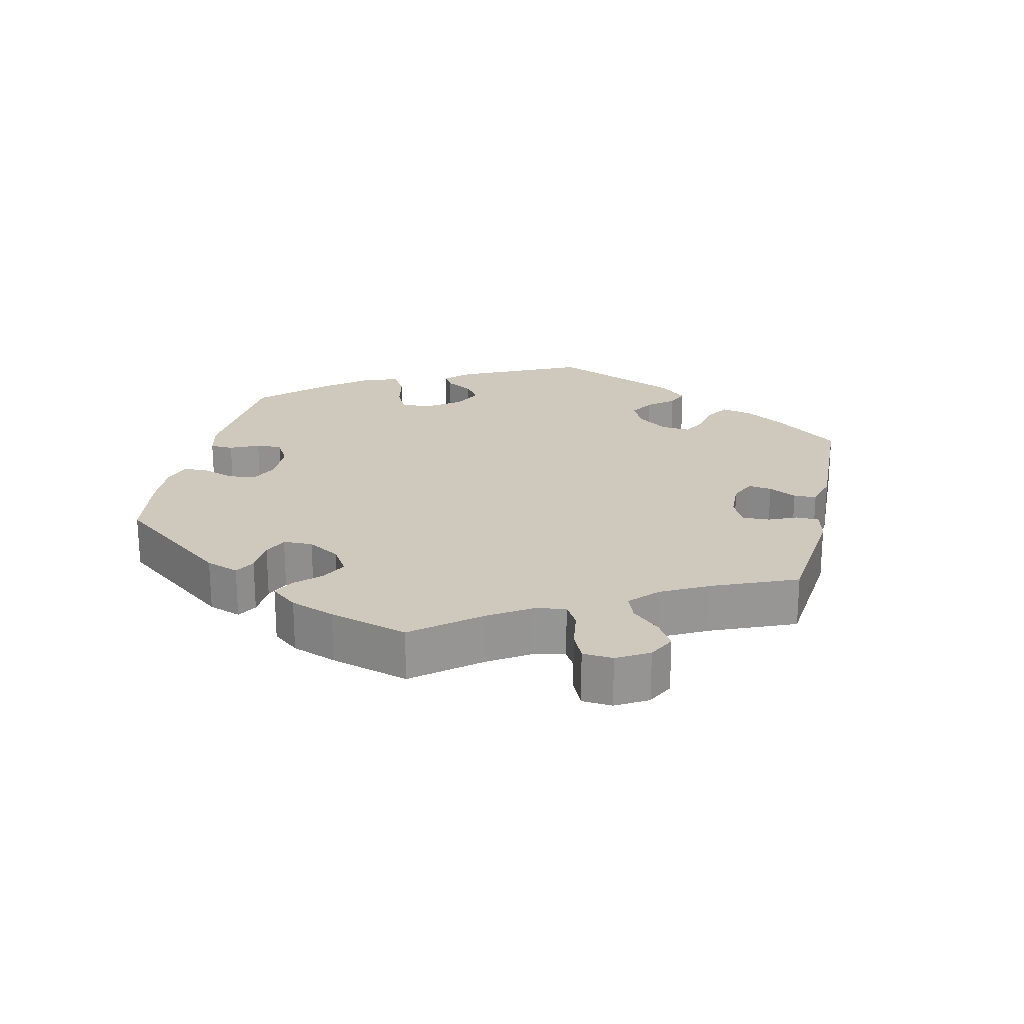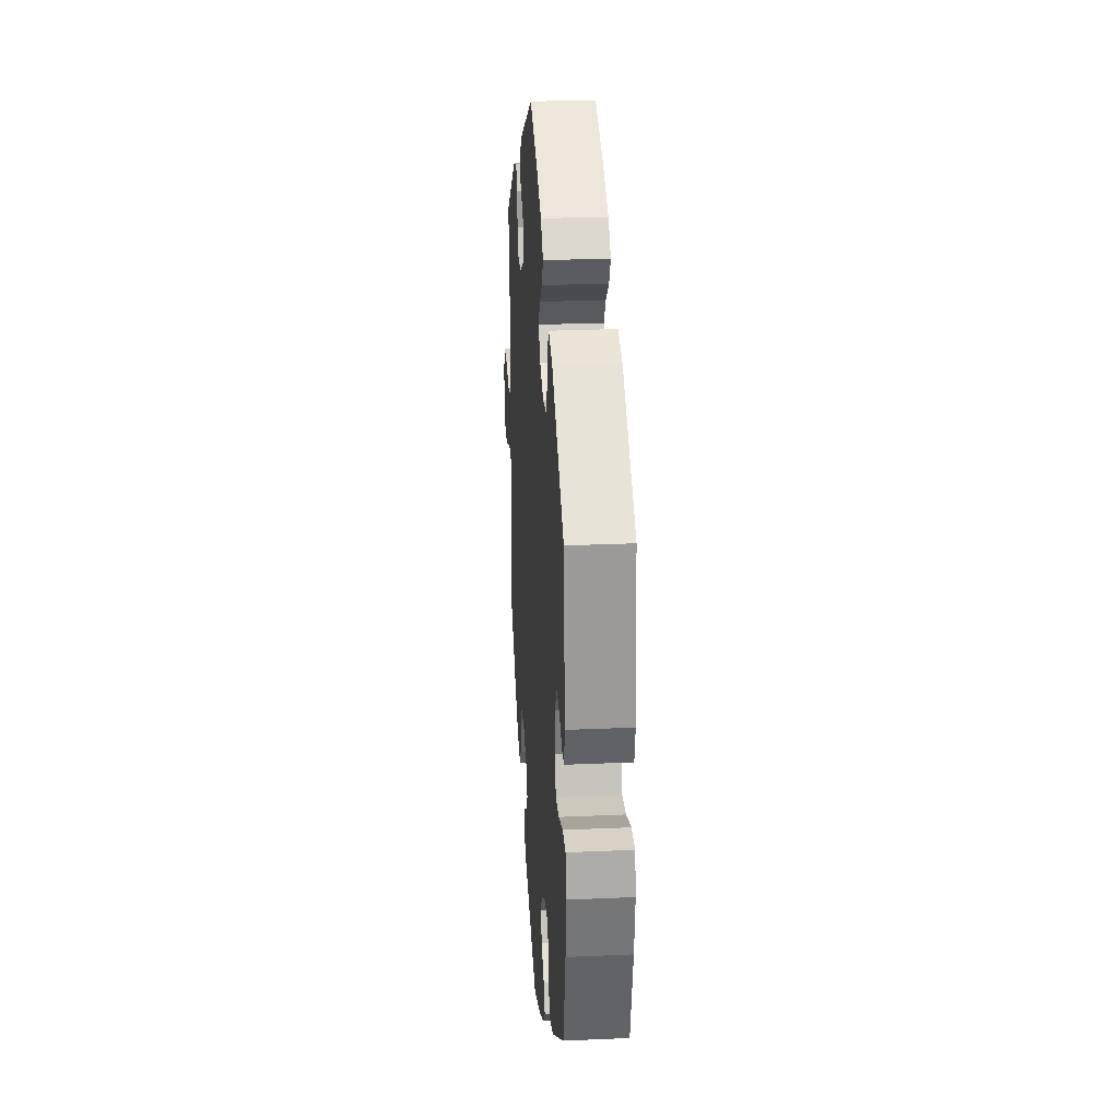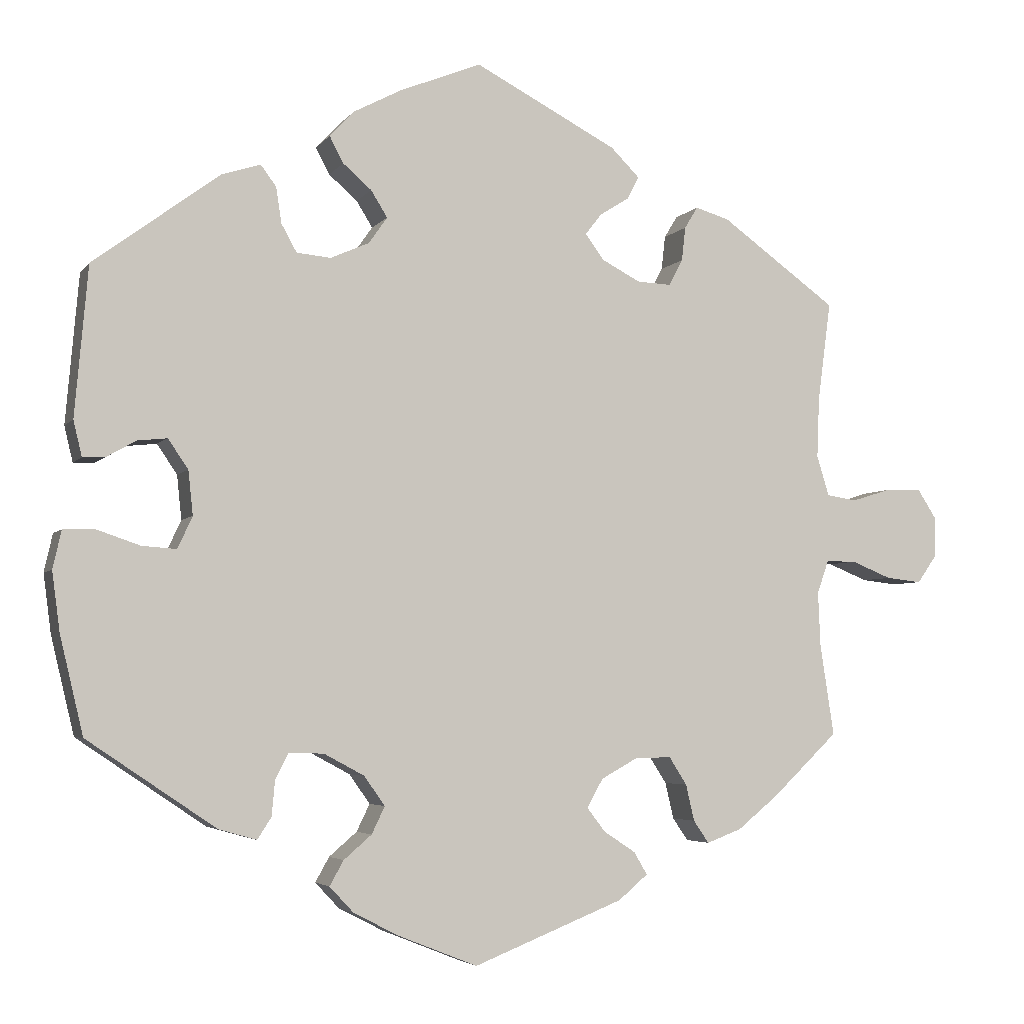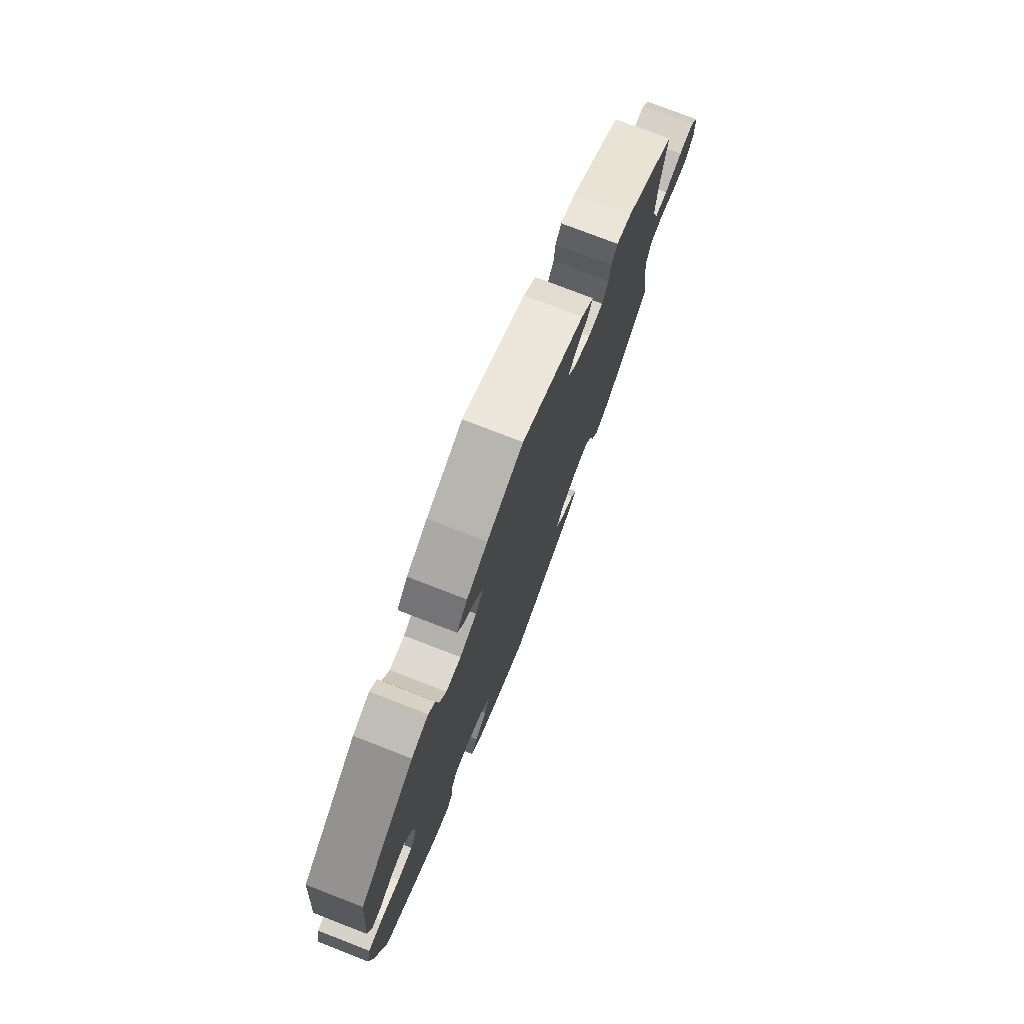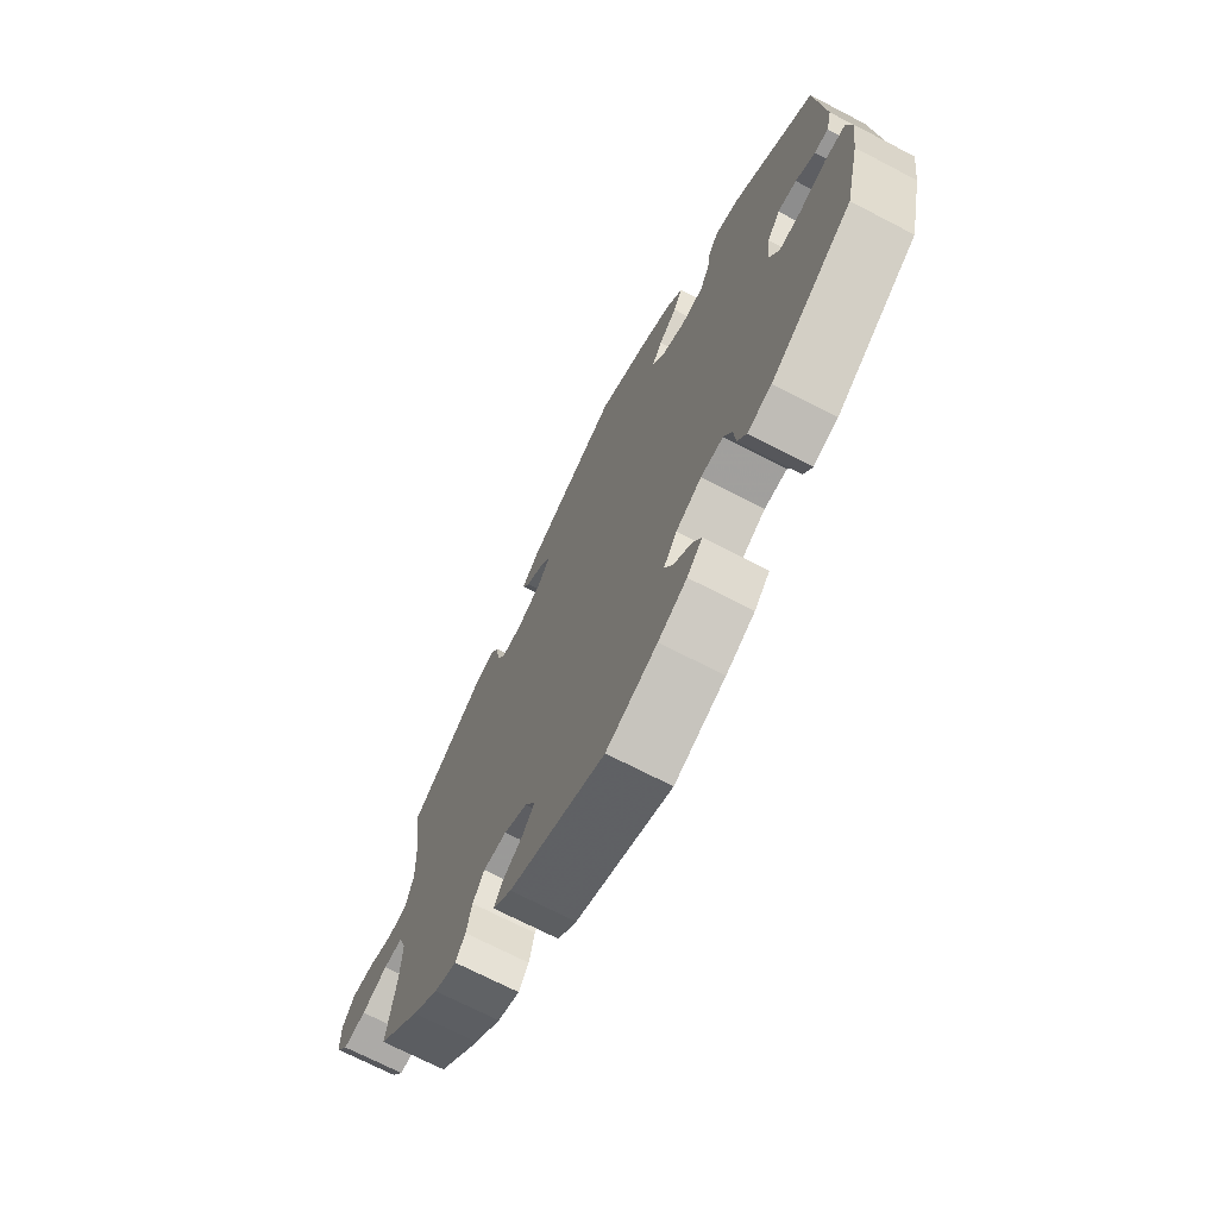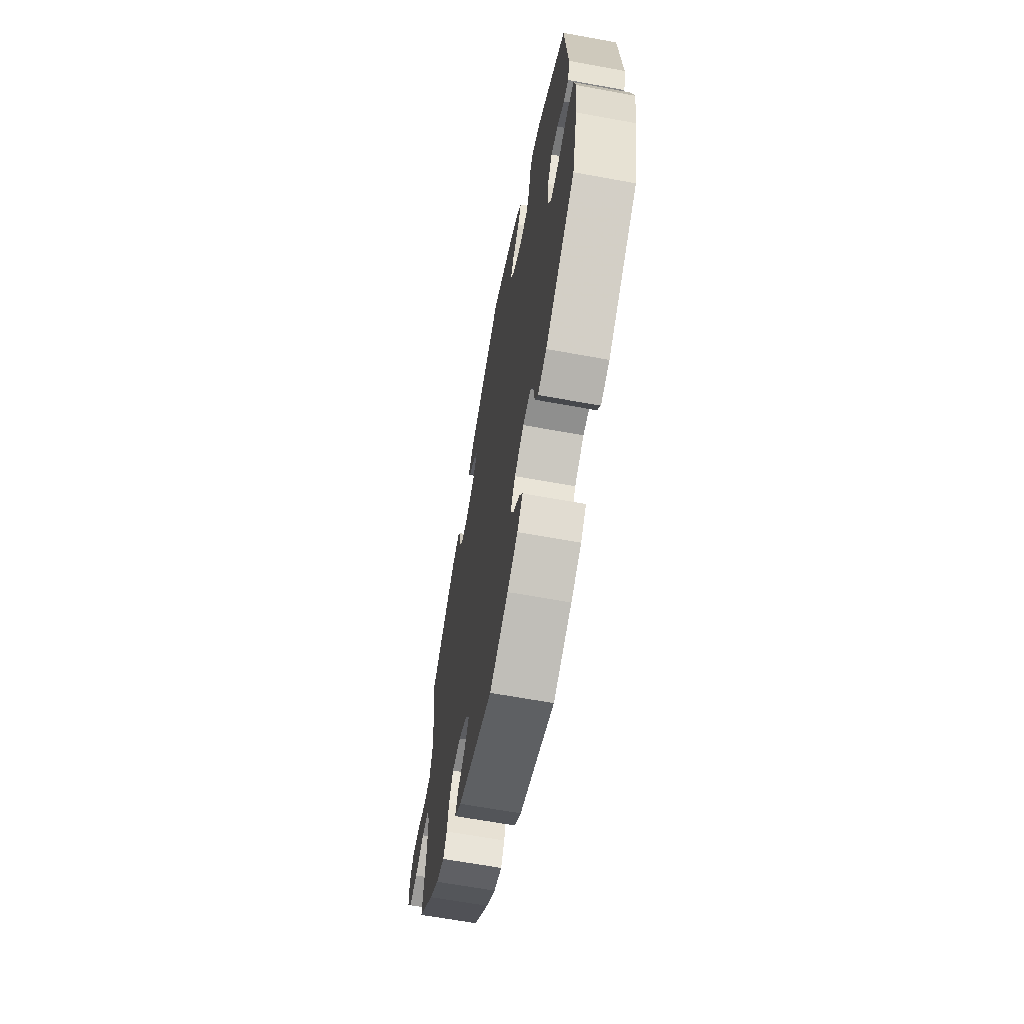
<metadata>
{"format":"obj","ext":"obj","renderer":"f3d","projection":"perspective","resolution":1024,"background":"white","views":[{"elev":22.4,"azim":-107.4,"up":"+Y"},{"elev":26.1,"azim":86.0,"up":"+Z"},{"elev":-4.3,"azim":160.9,"up":"+Z"},{"elev":76.1,"azim":111.2,"up":"+Z"},{"elev":-70.3,"azim":62.5,"up":"+Z"},{"elev":-64.0,"azim":79.5,"up":"+Z"}]}
</metadata>
<code>
v -0.351 0.07 0.397
v -0.307 0.07 0.41
v -0.29 0.07 0.382
v -0.285 0.07 0.338
v -0.267 0.07 0.304
v -0.223 0.07 0.306
v -0.173 0.07 0.332
v -0.149 0.07 0.365
v -0.17 0.07 0.392
v -0.208 0.07 0.416
v -0.223 0.07 0.445
v -0.186 0.07 0.482
v -0.001 0.07 0.578
v 0.105 0.07 0.535
v 0.166 0.07 0.503
v 0.198 0.07 0.469
v 0.18 0.07 0.435
v 0.143 0.07 0.403
v 0.122 0.07 0.369
v 0.146 0.07 0.335
v 0.196 0.07 0.313
v 0.24 0.07 0.317
v 0.26 0.07 0.353
v 0.267 0.07 0.399
v 0.287 0.07 0.426
v 0.337 0.07 0.41
v 0.5 0.07 0.289
v 0.517 0.07 0.096
v 0.506 0.07 0.05
v 0.478 0.07 0.051
v 0.439 0.07 0.073
v 0.401 0.07 0.077
v 0.375 0.07 0.039
v 0.369 0.07 -0.018
v 0.388 0.07 -0.059
v 0.432 0.07 -0.056
v 0.488 0.07 -0.037
v 0.529 0.07 -0.038
v 0.54 0.07 -0.087
v 0.53 0.07 -0.163
v 0.5 0.07 -0.289
v 0.334 0.07 -0.401
v 0.285 0.07 -0.415
v 0.267 0.07 -0.387
v 0.263 0.07 -0.342
v 0.246 0.07 -0.309
v 0.201 0.07 -0.31
v 0.149 0.07 -0.338
v 0.122 0.07 -0.376
v 0.139 0.07 -0.411
v 0.175 0.07 -0.442
v 0.193 0.07 -0.474
v 0.162 0.07 -0.507
v 0.104 0.07 -0.537
v 0.001 0.07 -0.578
v -0.193 0.07 -0.501
v -0.231 0.07 -0.469
v -0.214 0.07 -0.44
v -0.173 0.07 -0.413
v -0.149 0.07 -0.382
v -0.17 0.07 -0.345
v -0.217 0.07 -0.319
v -0.264 0.07 -0.318
v -0.287 0.07 -0.354
v -0.298 0.07 -0.401
v -0.318 0.07 -0.43
v -0.363 0.07 -0.413
v -0.416 0.07 -0.37
v -0.501 0.07 -0.289
v -0.483 0.07 -0.171
v -0.48 0.07 -0.101
v -0.495 0.07 -0.058
v -0.534 0.07 -0.058
v -0.586 0.07 -0.079
v -0.632 0.07 -0.084
v -0.657 0.07 -0.048
v -0.657 0.07 0.005
v -0.633 0.07 0.042
v -0.588 0.07 0.041
v -0.536 0.07 0.025
v -0.497 0.07 0.031
v -0.481 0.07 0.083
v -0.484 0.07 0.16
v -0.501 0.07 0.289
v -0.351 0 0.397
v -0.307 0 0.41
v -0.29 0 0.382
v -0.285 0 0.338
v -0.267 0 0.304
v -0.223 0 0.306
v -0.173 0 0.332
v -0.149 0 0.365
v -0.17 0 0.392
v -0.208 0 0.416
v -0.223 0 0.445
v -0.186 0 0.482
v -0.001 0 0.578
v 0.105 0 0.535
v 0.166 0 0.503
v 0.198 0 0.469
v 0.18 0 0.435
v 0.143 0 0.403
v 0.122 0 0.369
v 0.146 0 0.335
v 0.196 0 0.313
v 0.24 0 0.317
v 0.26 0 0.353
v 0.267 0 0.399
v 0.287 0 0.426
v 0.337 0 0.41
v 0.5 0 0.289
v 0.517 0 0.096
v 0.506 0 0.05
v 0.478 0 0.051
v 0.439 0 0.073
v 0.401 0 0.077
v 0.375 0 0.039
v 0.369 0 -0.018
v 0.388 0 -0.059
v 0.432 0 -0.056
v 0.488 0 -0.037
v 0.529 0 -0.038
v 0.54 0 -0.087
v 0.53 0 -0.163
v 0.5 0 -0.289
v 0.334 0 -0.401
v 0.285 0 -0.415
v 0.267 0 -0.387
v 0.263 0 -0.342
v 0.246 0 -0.309
v 0.201 0 -0.31
v 0.149 0 -0.338
v 0.122 0 -0.376
v 0.139 0 -0.411
v 0.175 0 -0.442
v 0.193 0 -0.474
v 0.162 0 -0.507
v 0.104 0 -0.537
v 0.001 0 -0.578
v -0.193 0 -0.501
v -0.231 0 -0.469
v -0.214 0 -0.44
v -0.173 0 -0.413
v -0.149 0 -0.382
v -0.17 0 -0.345
v -0.217 0 -0.319
v -0.264 0 -0.318
v -0.287 0 -0.354
v -0.298 0 -0.401
v -0.318 0 -0.43
v -0.363 0 -0.413
v -0.416 0 -0.37
v -0.501 0 -0.289
v -0.483 0 -0.171
v -0.48 0 -0.101
v -0.495 0 -0.058
v -0.534 0 -0.058
v -0.586 0 -0.079
v -0.632 0 -0.084
v -0.657 0 -0.048
v -0.657 0 0.005
v -0.633 0 0.042
v -0.588 0 0.041
v -0.536 0 0.025
v -0.497 0 0.031
v -0.481 0 0.083
v -0.484 0 0.16
v -0.501 0 0.289
f 83 84 1 2
f 82 83 2 3
f 81 82 3 4
f 77 78 79 80
f 77 80 81
f 76 77 81
f 73 74 75 76
f 72 73 76 81
f 71 72 81 4
f 67 68 69 70
f 64 65 66 67
f 63 64 67 70
f 62 63 70 71
f 56 57 58 59
f 56 59 60
f 55 56 60
f 54 55 60 61
f 50 51 52 53
f 49 50 53 54
f 42 43 44 45
f 42 45 46
f 41 42 46
f 40 41 46 47
f 36 37 38 39
f 35 36 39 40
f 28 29 30 31
f 28 31 32
f 27 28 32
f 26 27 32 33
f 23 24 25 26
f 22 23 26 33
f 15 16 17 18
f 15 18 19
f 14 15 19
f 13 14 19
f 12 13 19
f 9 10 11 12
f 8 9 12 19
f 7 8 19 20
f 62 71 4 5
f 61 62 5 6
f 49 54 61 6
f 48 49 6 7
f 47 48 7 20
f 35 40 47
f 34 35 47 20
f 21 22 33 34
f 20 21 34
f 86 85 168 167
f 87 86 167 166
f 88 87 166 165
f 164 163 162 161
f 165 164 161
f 165 161 160
f 160 159 158 157
f 165 160 157 156
f 88 165 156 155
f 154 153 152 151
f 151 150 149 148
f 154 151 148 147
f 155 154 147 146
f 143 142 141 140
f 144 143 140
f 144 140 139
f 145 144 139 138
f 137 136 135 134
f 138 137 134 133
f 129 128 127 126
f 130 129 126
f 130 126 125
f 131 130 125 124
f 123 122 121 120
f 124 123 120 119
f 115 114 113 112
f 116 115 112
f 116 112 111
f 117 116 111 110
f 110 109 108 107
f 117 110 107 106
f 102 101 100 99
f 103 102 99
f 103 99 98
f 103 98 97
f 103 97 96
f 96 95 94 93
f 103 96 93 92
f 104 103 92 91
f 89 88 155 146
f 90 89 146 145
f 90 145 138 133
f 91 90 133 132
f 104 91 132 131
f 131 124 119
f 104 131 119 118
f 118 117 106 105
f 118 105 104
f 1 85 86 2
f 2 86 87 3
f 3 87 88 4
f 4 88 89 5
f 5 89 90 6
f 6 90 91 7
f 7 91 92 8
f 8 92 93 9
f 9 93 94 10
f 10 94 95 11
f 11 95 96 12
f 12 96 97 13
f 13 97 98 14
f 14 98 99 15
f 15 99 100 16
f 16 100 101 17
f 17 101 102 18
f 18 102 103 19
f 19 103 104 20
f 20 104 105 21
f 21 105 106 22
f 22 106 107 23
f 23 107 108 24
f 24 108 109 25
f 25 109 110 26
f 26 110 111 27
f 27 111 112 28
f 28 112 113 29
f 29 113 114 30
f 30 114 115 31
f 31 115 116 32
f 32 116 117 33
f 33 117 118 34
f 34 118 119 35
f 35 119 120 36
f 36 120 121 37
f 37 121 122 38
f 38 122 123 39
f 39 123 124 40
f 40 124 125 41
f 41 125 126 42
f 42 126 127 43
f 43 127 128 44
f 44 128 129 45
f 45 129 130 46
f 46 130 131 47
f 47 131 132 48
f 48 132 133 49
f 49 133 134 50
f 50 134 135 51
f 51 135 136 52
f 52 136 137 53
f 53 137 138 54
f 54 138 139 55
f 55 139 140 56
f 56 140 141 57
f 57 141 142 58
f 58 142 143 59
f 59 143 144 60
f 60 144 145 61
f 61 145 146 62
f 62 146 147 63
f 63 147 148 64
f 64 148 149 65
f 65 149 150 66
f 66 150 151 67
f 67 151 152 68
f 68 152 153 69
f 69 153 154 70
f 70 154 155 71
f 71 155 156 72
f 72 156 157 73
f 73 157 158 74
f 74 158 159 75
f 75 159 160 76
f 76 160 161 77
f 77 161 162 78
f 78 162 163 79
f 79 163 164 80
f 80 164 165 81
f 81 165 166 82
f 82 166 167 83
f 83 167 168 84
f 84 168 85 1

</code>
